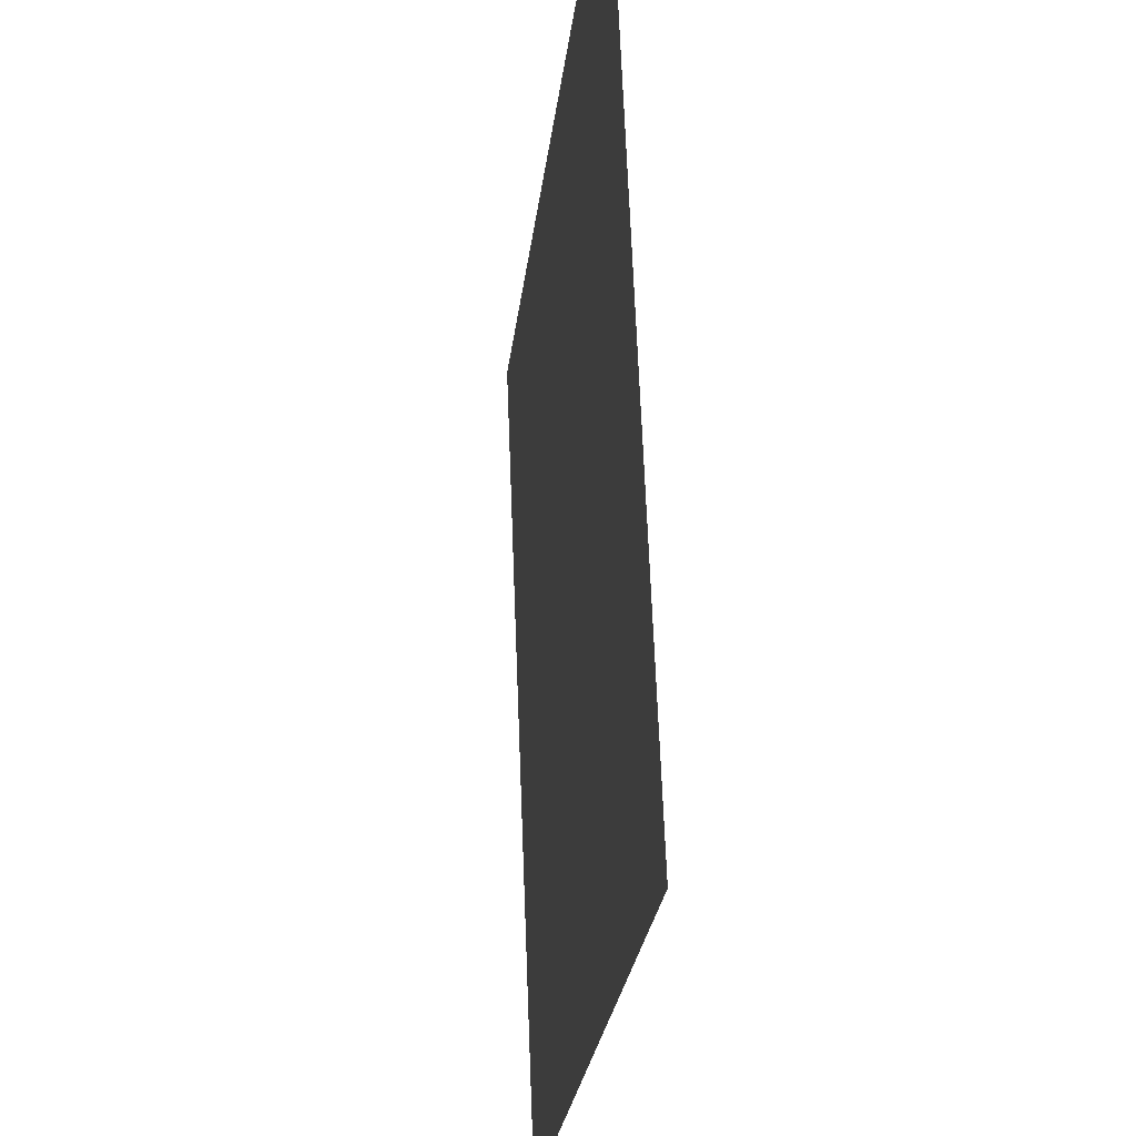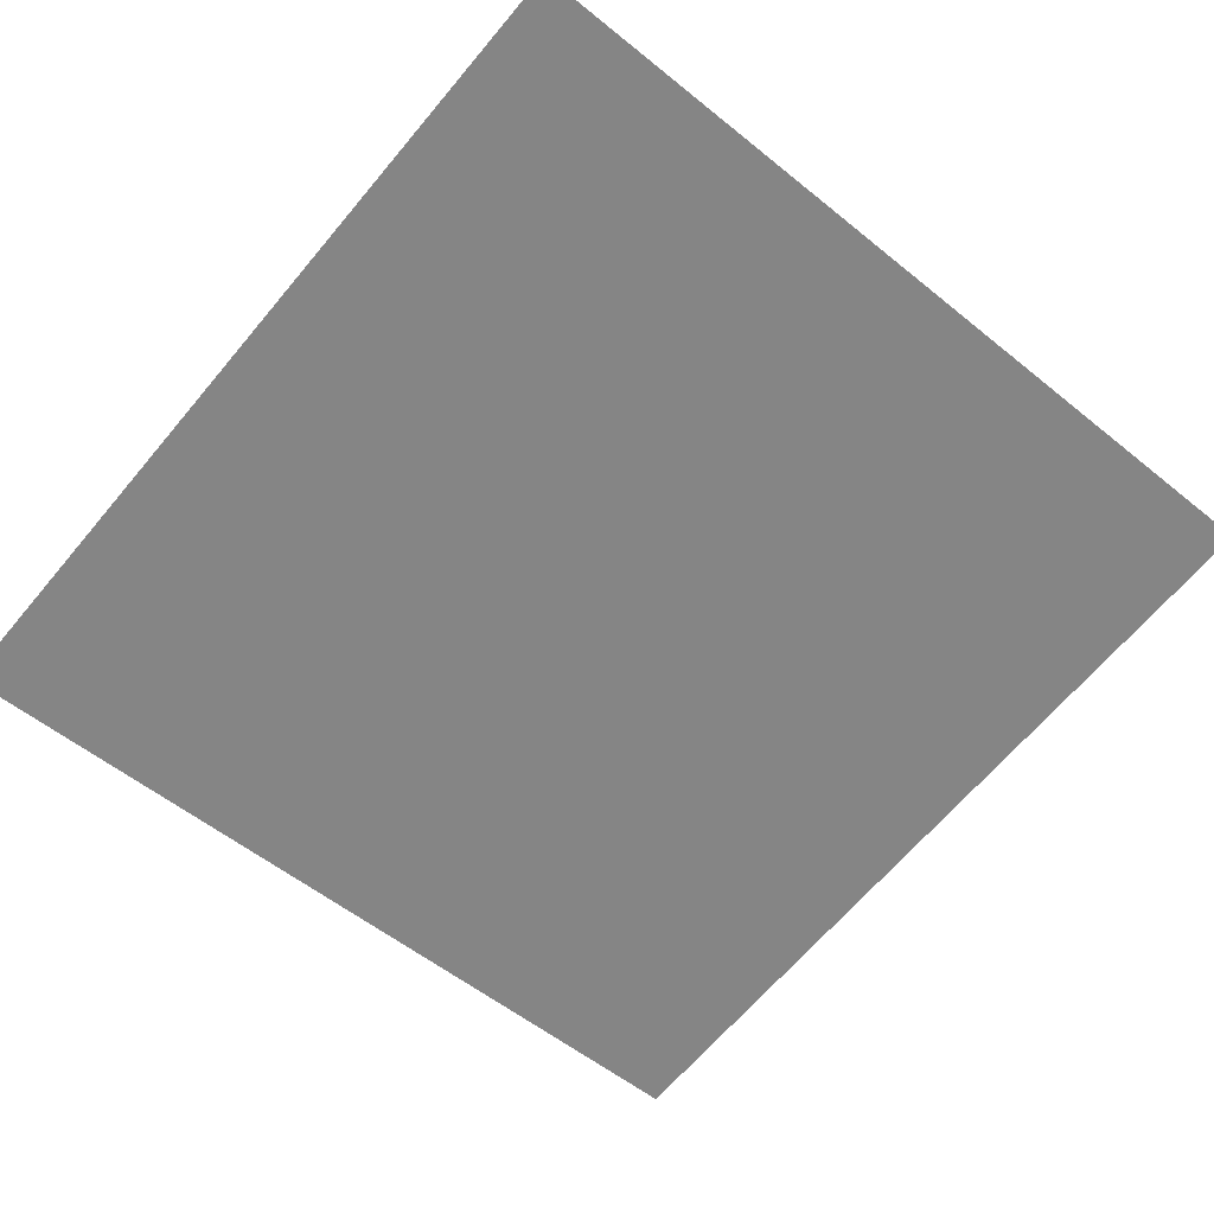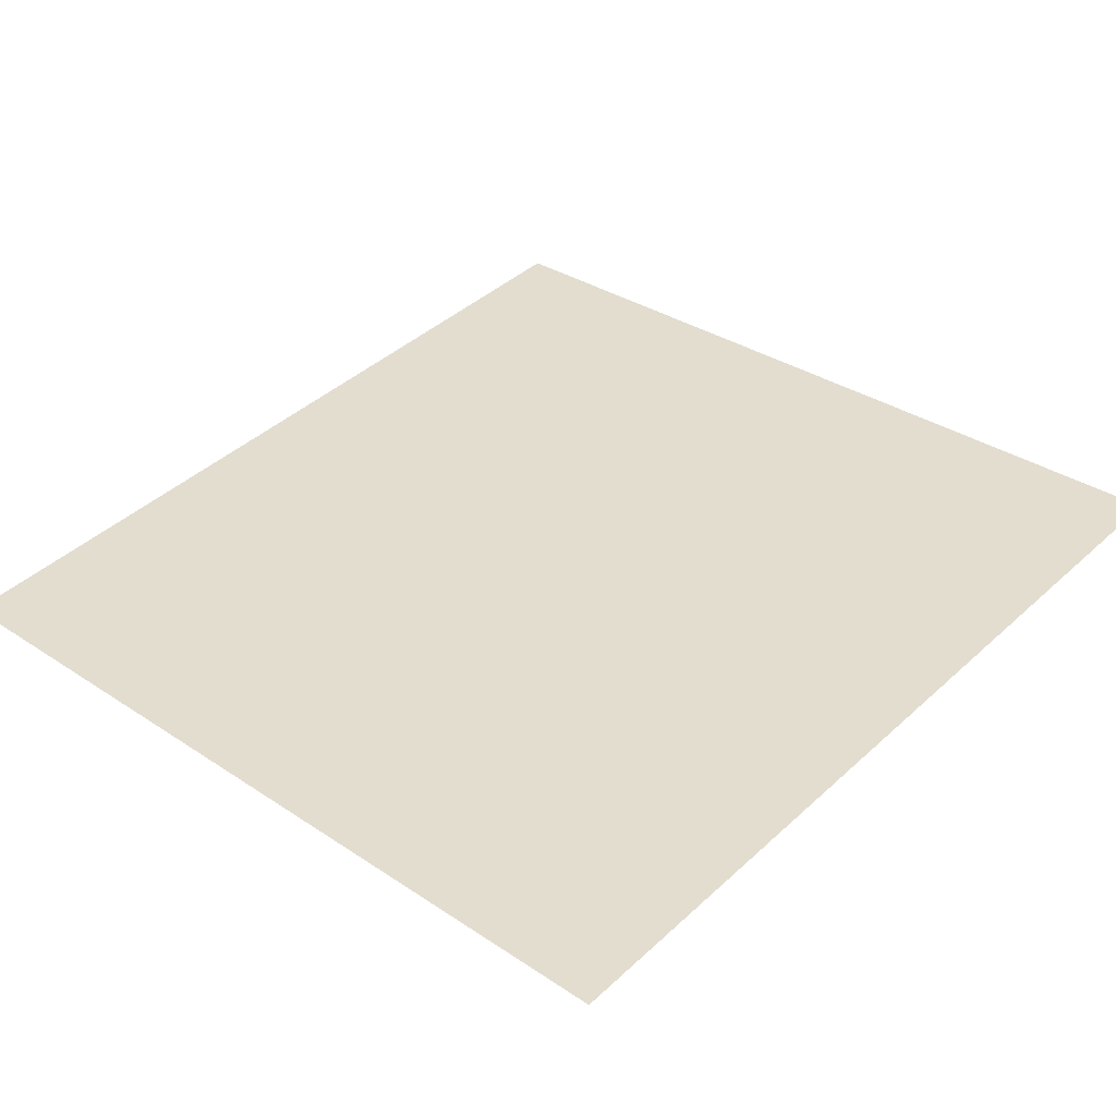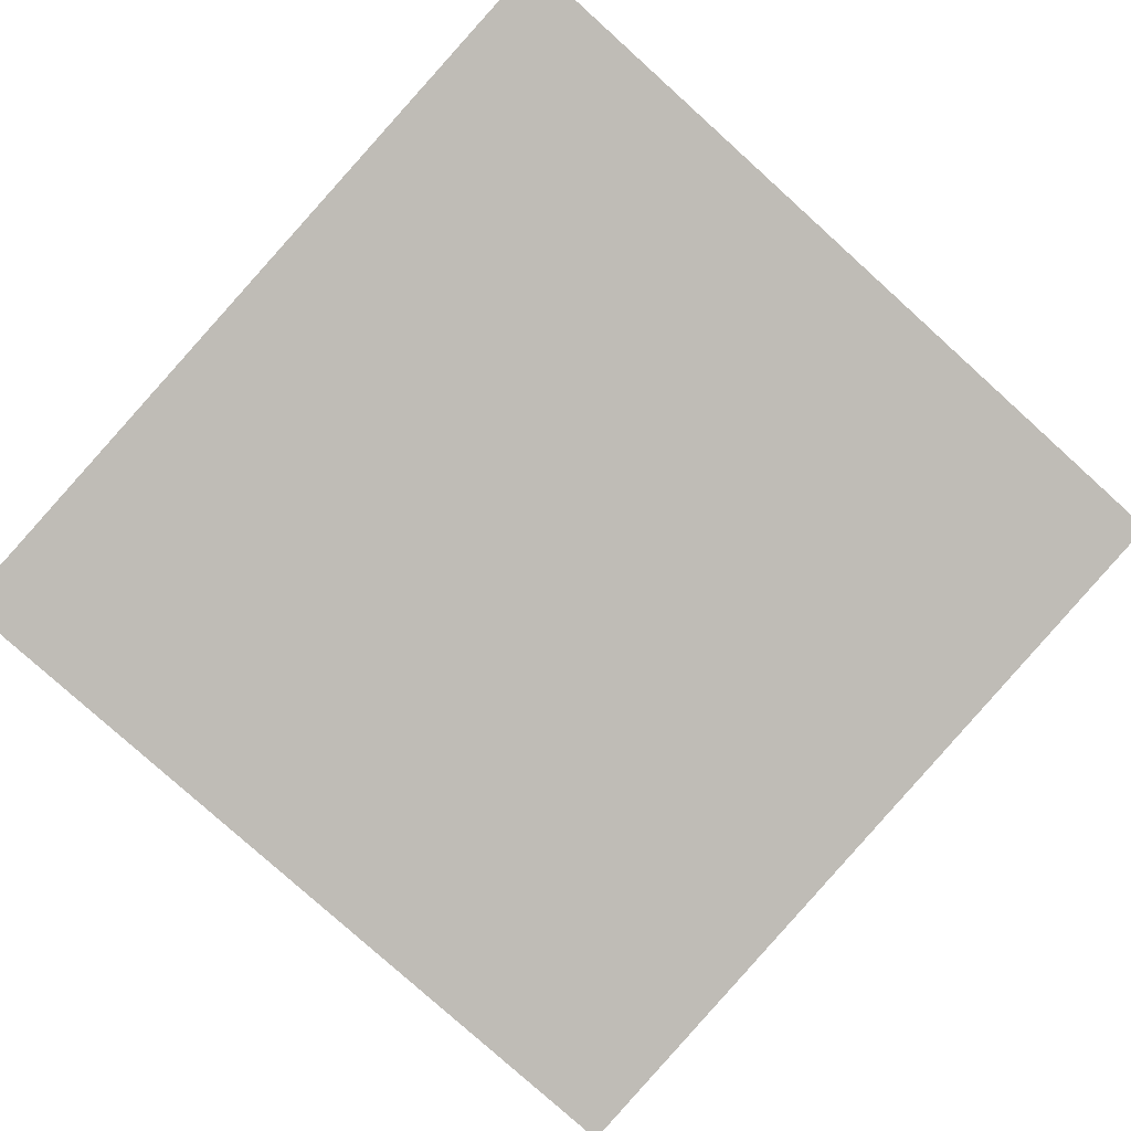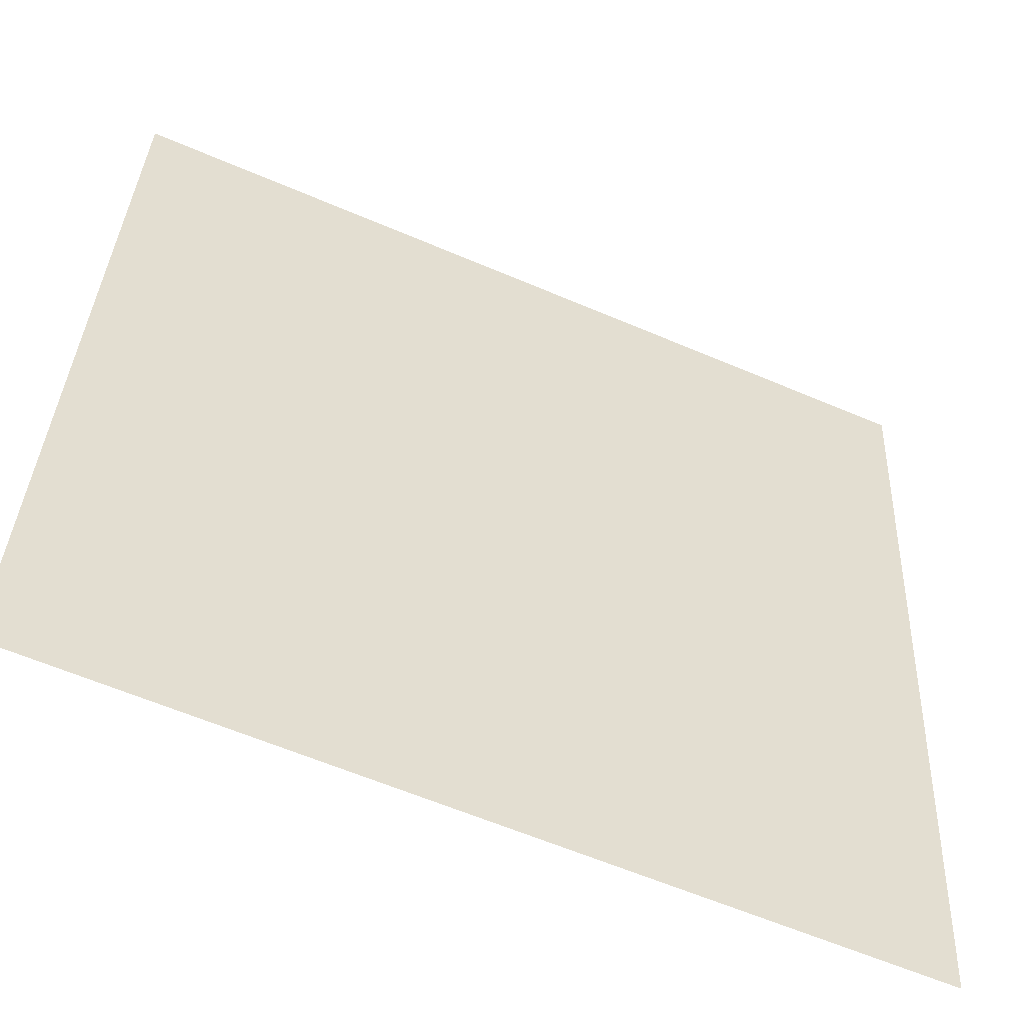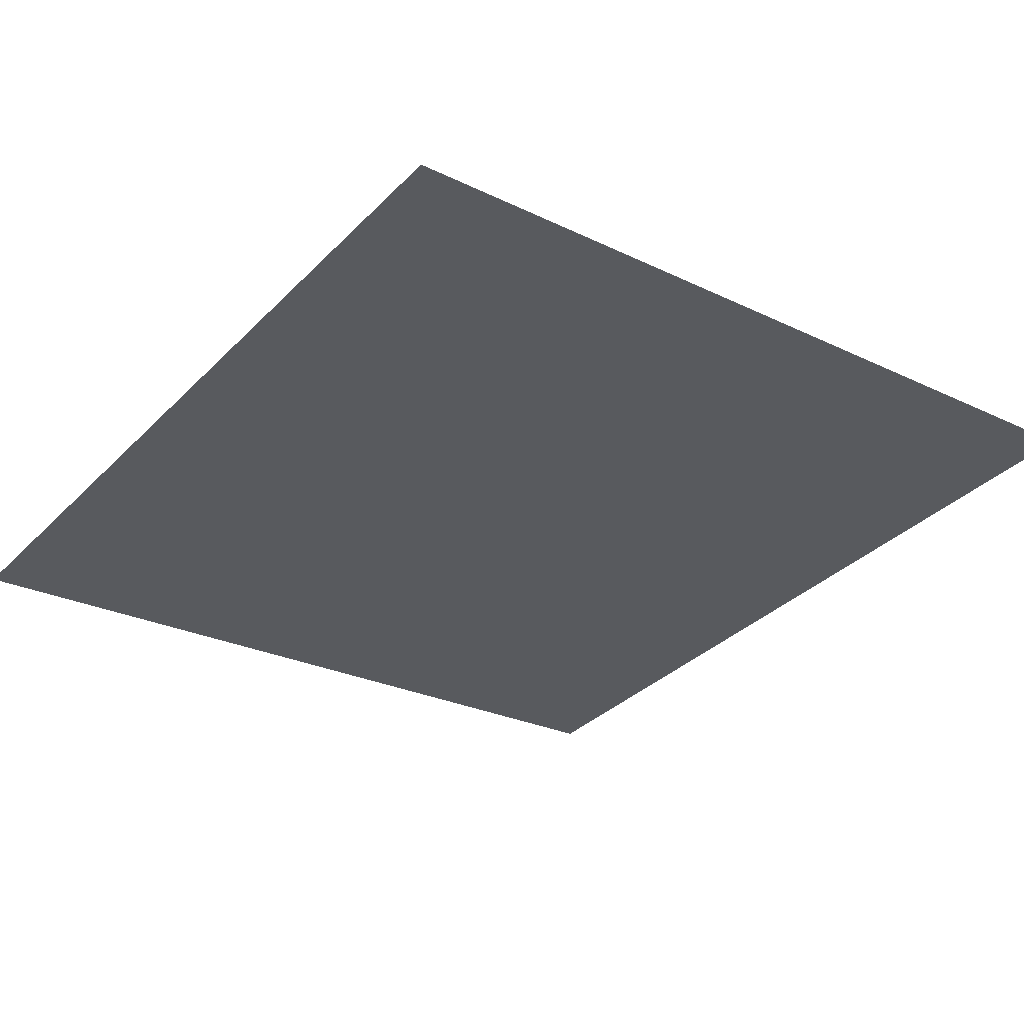
<metadata>
{"format":"obj","ext":"obj","renderer":"f3d","projection":"perspective","resolution":1024,"background":"white","views":[{"elev":65.0,"azim":-92.2,"up":"+Z"},{"elev":-65.5,"azim":50.0,"up":"+Y"},{"elev":33.0,"azim":42.6,"up":"+Y"},{"elev":-79.7,"azim":138.0,"up":"+Y"},{"elev":-60.9,"azim":-23.6,"up":"+Z"},{"elev":-26.1,"azim":142.6,"up":"+Y"}]}
</metadata>
<code>
o Group13/mesh11/mesh11-geometry#mesh11-geometry
v -0.2202 0.0822 -0.1652
v -0.1514 0.08984 -0.234
v -0.2202 0.08984 -0.234
v -0.1514 0.0822 -0.1652
f 1 2 3
f 2 1 4
f 3 2 1
f 4 1 2

</code>
